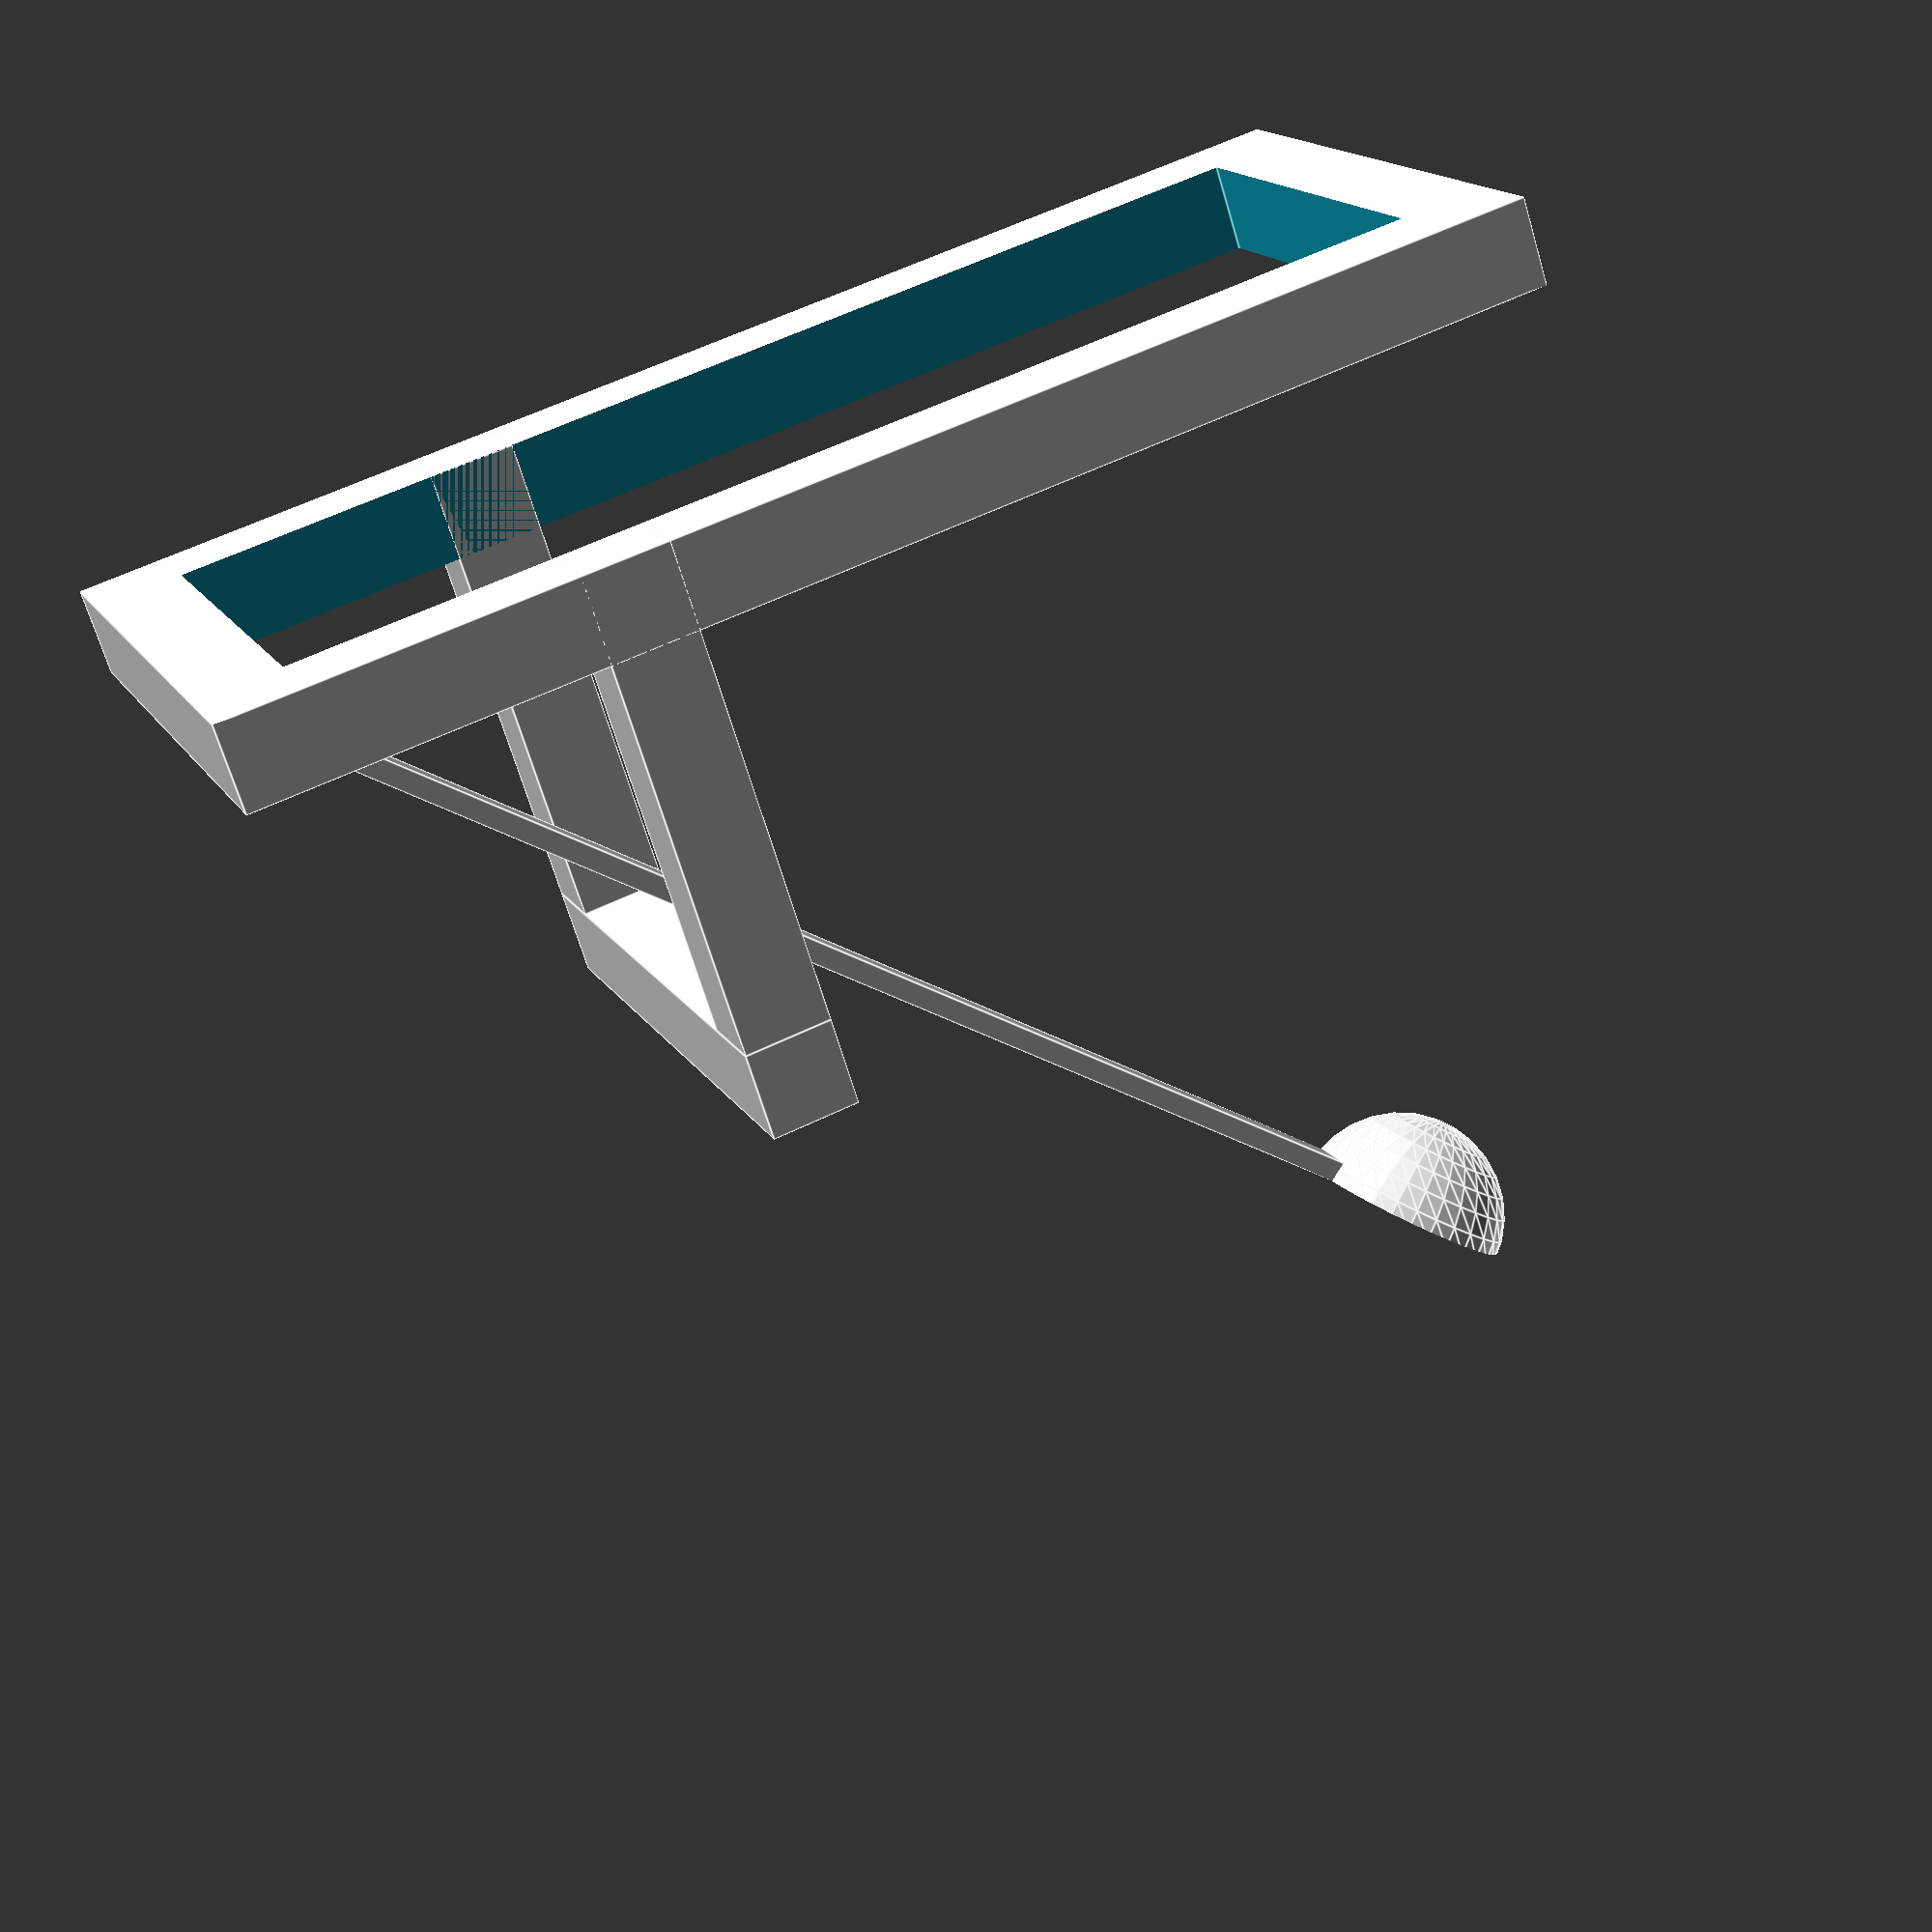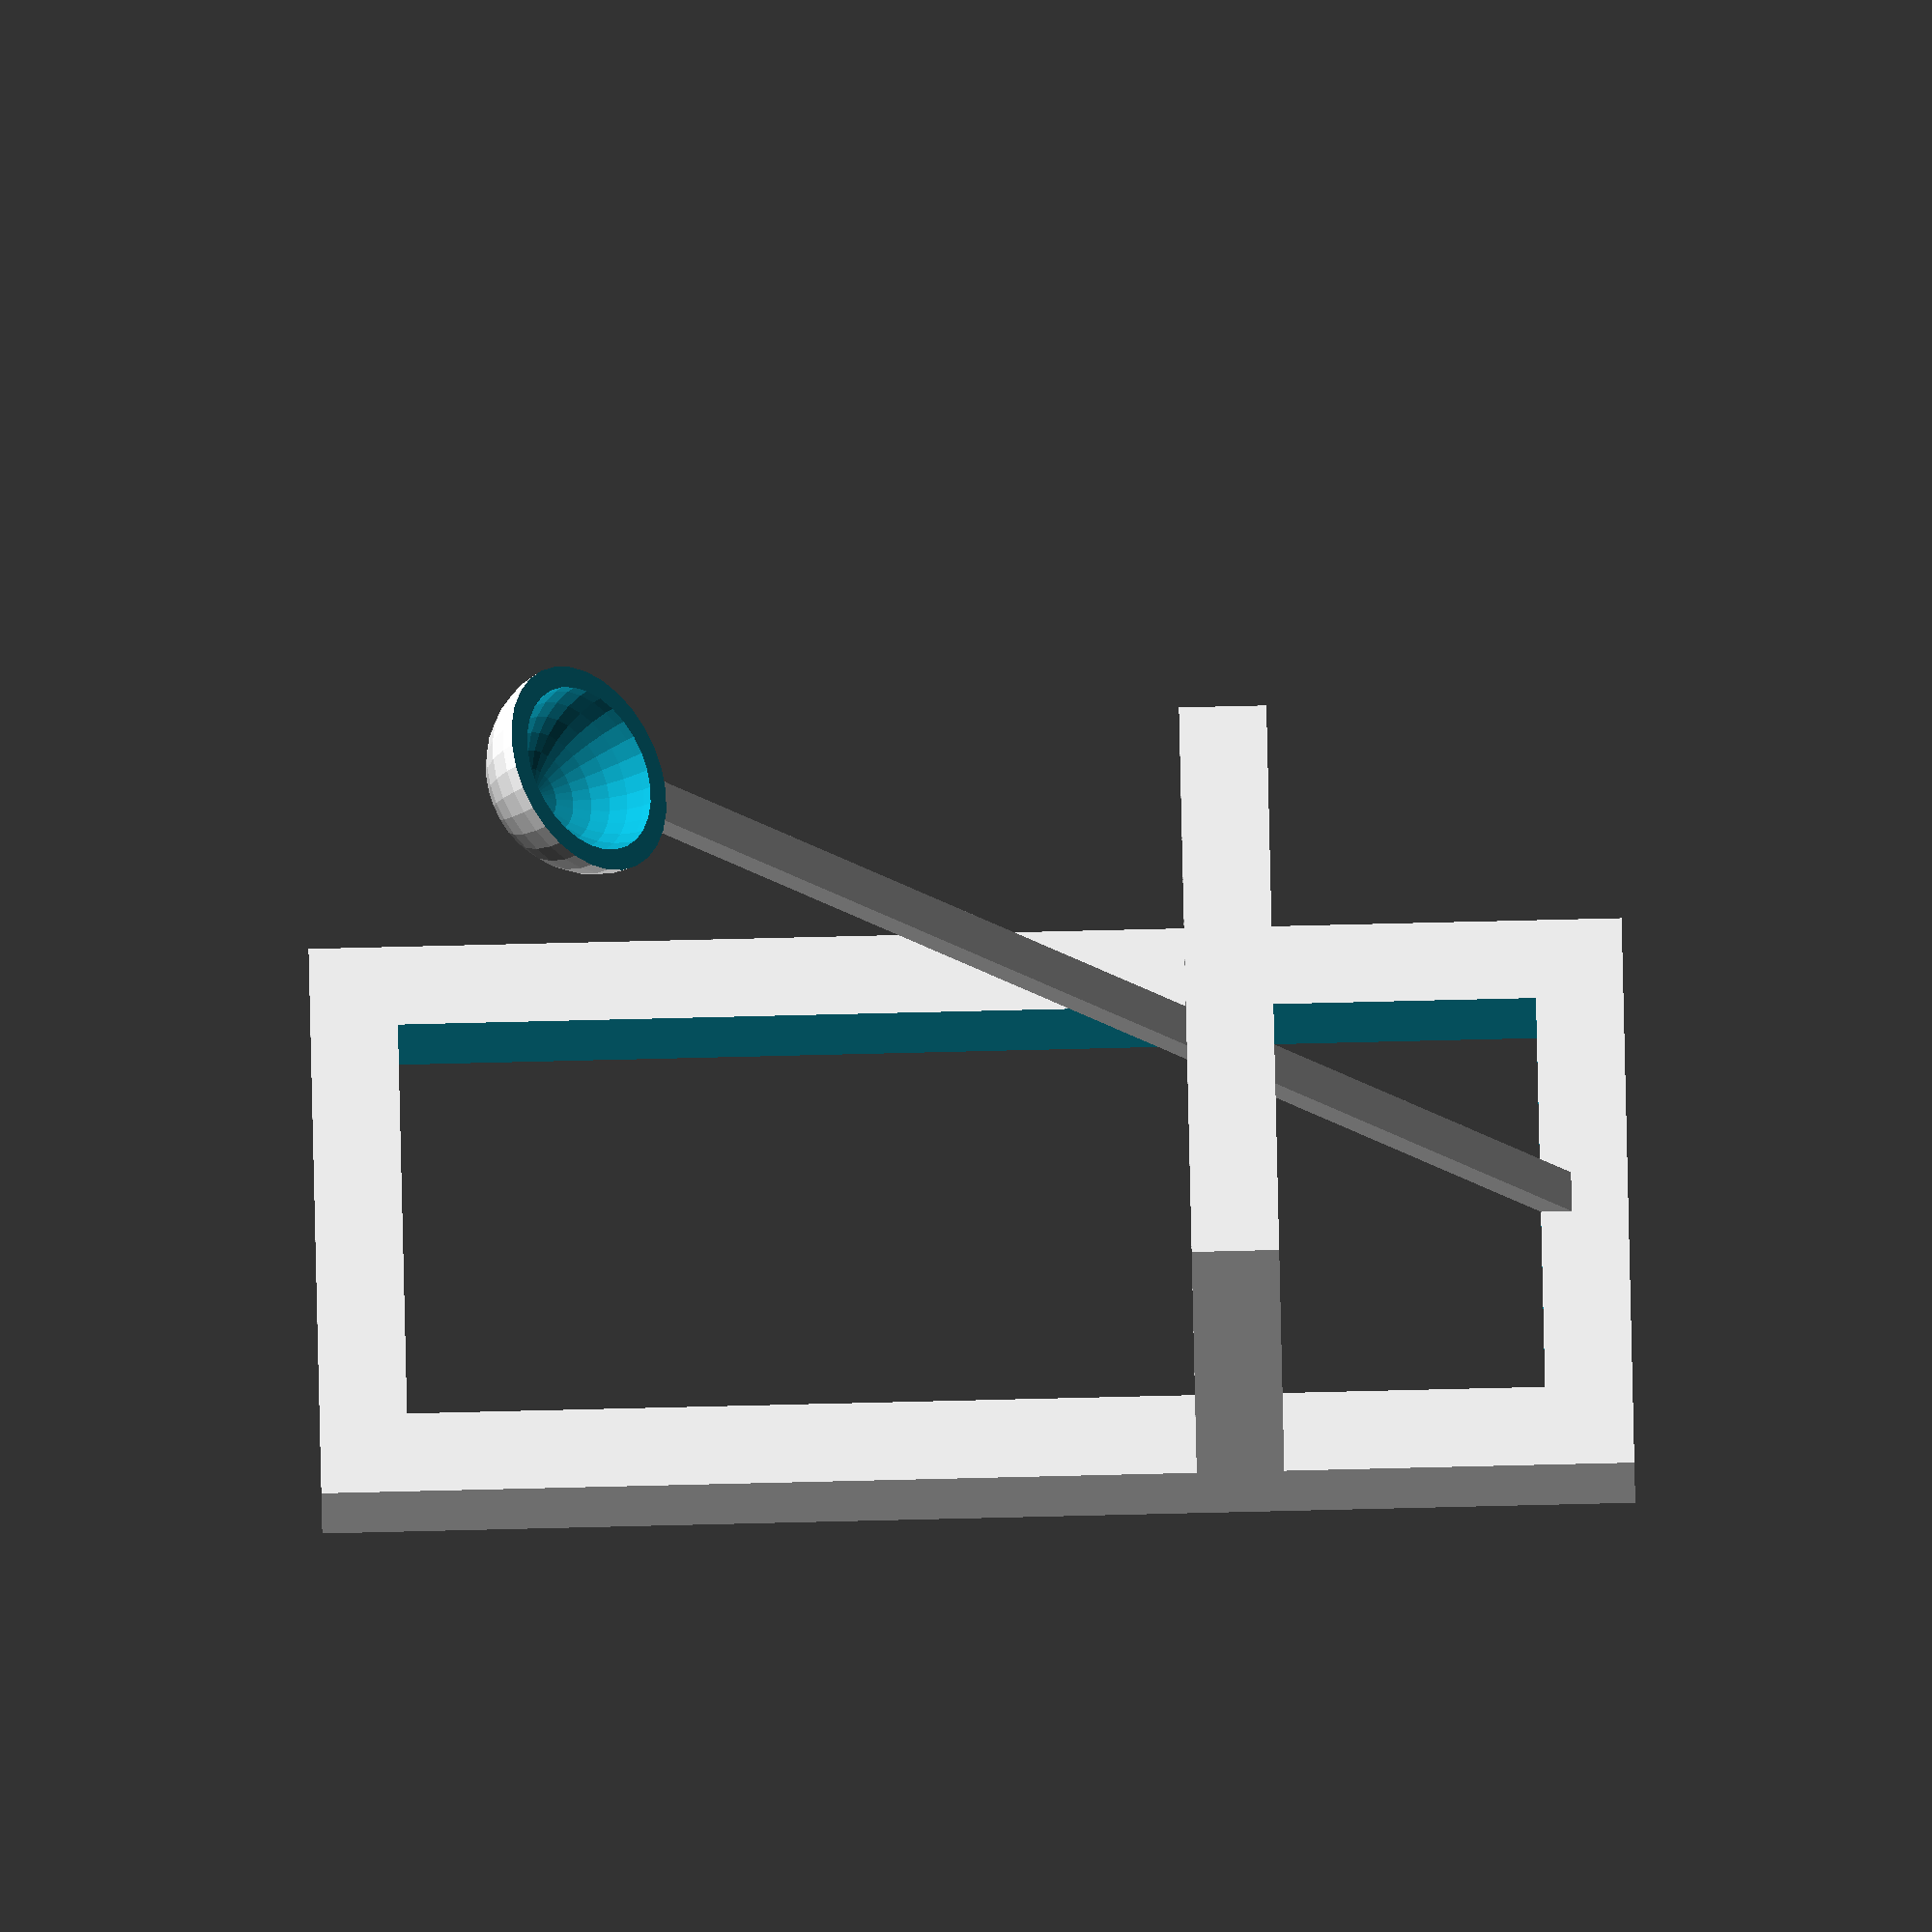
<openscad>
// model of a catapult with as many customizable parameters as possible to allow for various trajectory experiments in a physics demo

//************************************************************
//PARAMETERS
//************************************************************
// Base width
baseWidth = 7; //[5:30]
// Base length
baseLength = 15; //[5:30]
// Base height
baseHeight = 1; //[0.5:1]
// Base thickness
baseThick = 1; //[0.5:1]
// Arm length
armLength = 15; //[5:50]
// Arm width
armWidth = 0.5; //[0.25:3]
// Arm thickness
armThick = 0.25; //[0.25:1]
// Arm angle
angle = 45; //[5:90]
// Radius of bucket
bucketRad = 1; //[0.25:10]
// Bucket thickness
bucketThick = 0.25; //[0.25:1]
// Crossbar height (set to 0 if you don't want a crossbar)
barHeight = 5.5; //[0:40]
// Crossbar distance from front
barY = 4; //[0:20]
// Front support length (may be needed to prevent front flips)
suppLength = 0; //[0:15]

//************************************************************
//MATH
//************************************************************
holeWidth = baseWidth - (2*baseThick);
holeLength = baseLength - (2*baseThick);
holeHeight = baseHeight + 2;

armX = (baseWidth - armWidth)/2;
armY = baseThick/2;
armZ = baseHeight/2;

bucketX = baseWidth/2;
bucketY = ((baseThick/2) + ((armLength + bucketRad + bucketThick - armThick)*cos(angle)) - (armThick*sin(angle))) * 1.01;
bucketZ = ((baseHeight/2) + ((armLength + bucketRad + bucketThick - armThick)*sin(angle)) + (armThick*cos(angle))) * 1.01;

//************************************************************
//RENDERS
//************************************************************
$fn = 30;

// translate cube up to x-y plane to make printers happy
//translate([0,0,baseHeight/2]){
	catapult();
//}

//************************************************************
//MODULES
//************************************************************
module catapult(){
    union(){
        base();
        arm();
        bucket();
        if(barHeight != 0){
            crossbar();
        }
        if(suppLength != 0){
            support();
        }
    }
}

module base(){
    difference(){
        cube([baseWidth,baseLength,baseHeight],false);
        translate([baseThick,baseThick,-1]){
            cube([holeWidth,holeLength,holeHeight],false);        
        }
    }
}

module arm(){
    translate([armX,armY,armZ]){
        rotate([angle,0,0]){
            cube([armWidth,armLength,armThick],false);
        }
    }
}

module bucket(){
    translate([bucketX,bucketY,bucketZ]){
        rotate([angle,0,0]){
            translate([0,0,bucketRad*0.1]){
                difference(){
                    sphere(bucketRad+bucketThick);
                    sphere(bucketRad);
                    translate([0,0,(bucketRad*1.5)-(bucketRad*0.1)]){
                        cube([(bucketRad+1)*3,(bucketRad+1)*3,bucketRad*3],true);
                    }
                }
            }
        }
    }
}

module crossbar(){
    translate([0,barY,0]){
        cube([baseThick,baseThick,barHeight]);
    }
    translate([baseWidth-baseThick,barY,0]){
        cube([baseThick,baseThick,barHeight]);
    }
    translate([0,barY,barHeight]){
        cube([baseWidth,baseThick,baseThick]);
    }
}

module support(){
    translate([0,-suppLength,0]){
        cube([baseThick,suppLength,baseHeight]);
    }
    translate([baseWidth-baseThick,-suppLength,0]){
        cube([baseThick,suppLength,baseHeight]);
    }
}
</openscad>
<views>
elev=247.6 azim=111.5 roll=343.4 proj=p view=edges
elev=207.3 azim=88.8 roll=179.4 proj=o view=solid
</views>
